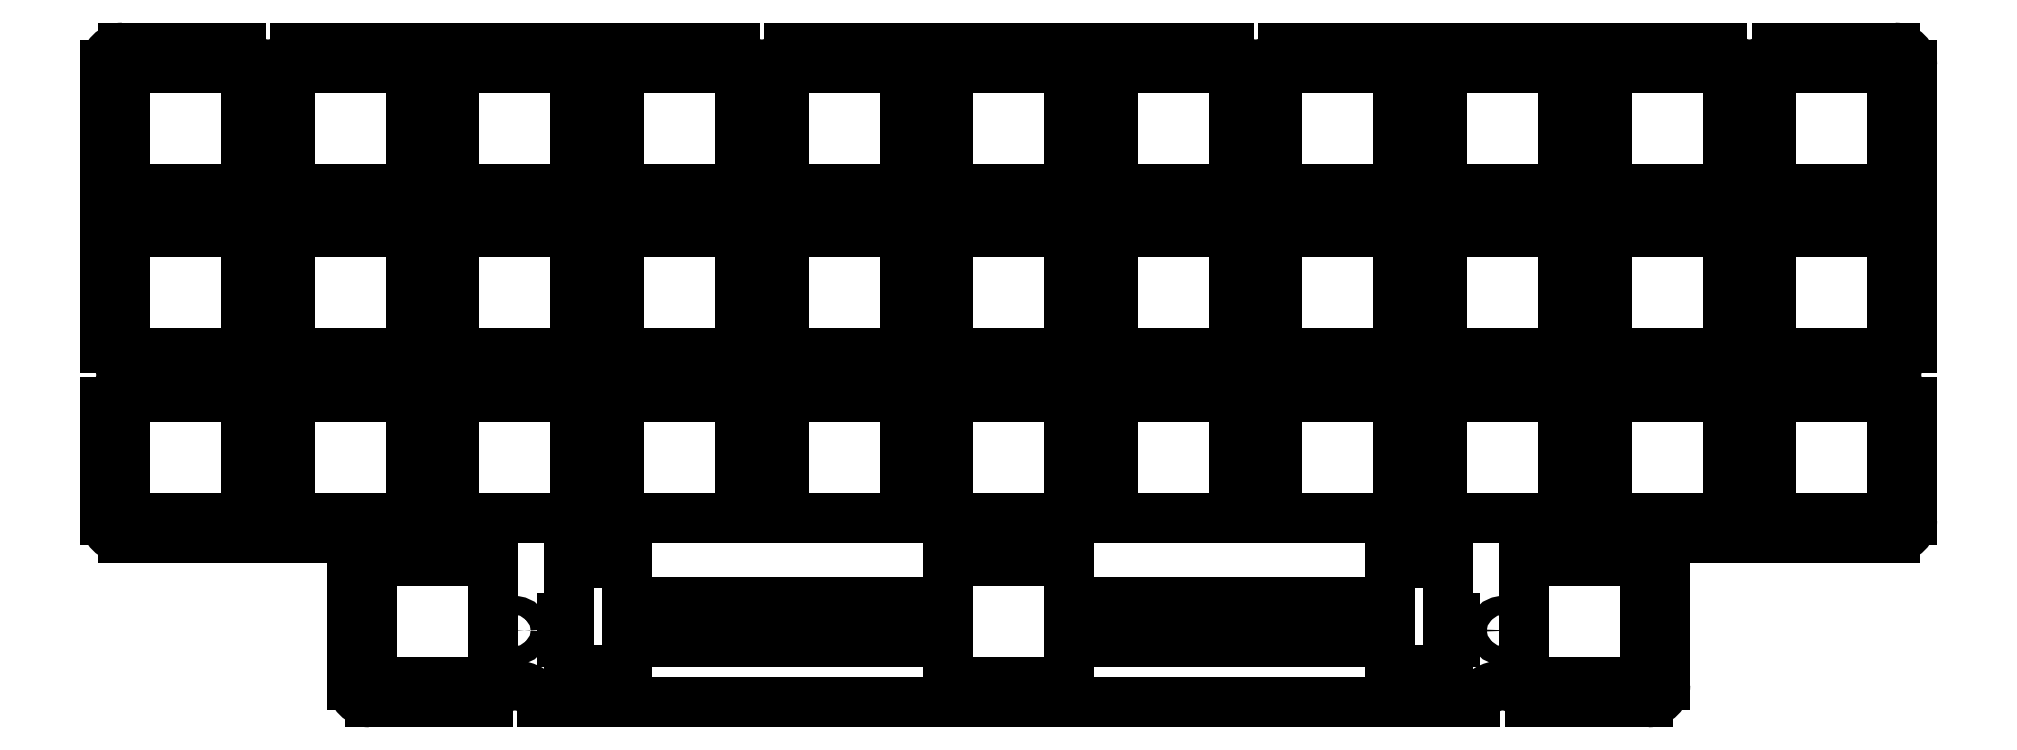
<metadata>
{"format":"dxf","ext":"dxf","renderer":"ezdxf+matplotlib","layout":"modelspace","background":"white","min_lineweight":24,"dpi":150}
</metadata>
<code>
0
SECTION
2
ENTITIES
0
LINE
8
Shape852
10
-191
20
-1032
30
0
11
-1134
21
-1032
31
0
0
LINE
8
Shape853
10
-1134
20
-1032
30
0
11
-1134
21
-1114
31
0
0
LINE
8
Shape854
10
-1134
20
-1114
30
0
11
-1305
21
-1114
31
0
0
LINE
8
Shape855
10
-1305
20
-1114
30
0
11
-1305
21
-1032
31
0
0
LINE
8
Shape856
10
-1305
20
-1032
30
0
11
-1326
21
-1032
31
0
0
LINE
8
Shape857
10
-1326
20
-1032
30
0
11
-1326
21
-960.6
31
0
0
LINE
8
Shape858
10
-1326
20
-960.6
30
0
11
-1305
21
-960.6
31
0
0
LINE
8
Shape859
10
-1305
20
-960.6
30
0
11
-1305
21
-801.3
31
0
0
LINE
8
Shape860
10
-1305
20
-801.3
30
0
11
-1262
21
-801.3
31
0
0
LINE
8
Shape861
10
-1262
20
-801.3
30
0
11
-1262
21
-770.8
31
0
0
LINE
8
Shape862
10
-1262
20
-770.8
30
0
11
-1178
21
-770.8
31
0
0
LINE
8
Shape863
10
-1178
20
-770.8
30
0
11
-1178
21
-801.3
31
0
0
LINE
8
Shape864
10
-1178
20
-801.3
30
0
11
-1134
21
-801.3
31
0
0
LINE
8
Shape865
10
-1134
20
-801.3
30
0
11
-1134
21
-914.8
31
0
0
LINE
8
Shape866
10
-1134
20
-914.8
30
0
11
-191
21
-914.8
31
0
0
LINE
8
Shape867
10
-191
20
-914.8
30
0
11
-191
21
-795.4
31
0
0
LINE
8
Shape868
10
-191
20
-795.4
30
0
11
164.6
21
-795.4
31
0
0
LINE
8
Shape869
10
164.6
20
-795.4
30
0
11
164.6
21
-914.8
31
0
0
LINE
8
Shape870
10
164.6
20
-914.8
30
0
11
1108
21
-914.8
31
0
0
LINE
8
Shape871
10
1108
20
-914.8
30
0
11
1108
21
-801.3
31
0
0
LINE
8
Shape872
10
1108
20
-801.3
30
0
11
1151
21
-801.3
31
0
0
LINE
8
Shape873
10
1151
20
-801.3
30
0
11
1151
21
-770.8
31
0
0
LINE
8
Shape874
10
1151
20
-770.8
30
0
11
1235
21
-770.8
31
0
0
LINE
8
Shape875
10
1235
20
-770.8
30
0
11
1235
21
-801.3
31
0
0
LINE
8
Shape876
10
1235
20
-801.3
30
0
11
1279
21
-801.3
31
0
0
LINE
8
Shape877
10
1279
20
-801.3
30
0
11
1279
21
-960.6
31
0
0
LINE
8
Shape878
10
1279
20
-960.6
30
0
11
1300
21
-960.6
31
0
0
LINE
8
Shape879
10
1300
20
-960.6
30
0
11
1300
21
-1032
31
0
0
LINE
8
Shape880
10
1300
20
-1032
30
0
11
1279
21
-1032
31
0
0
LINE
8
Shape881
10
1279
20
-1032
30
0
11
1279
21
-1114
31
0
0
LINE
8
Shape882
10
1279
20
-1114
30
0
11
1108
21
-1114
31
0
0
LINE
8
Shape883
10
1108
20
-1114
30
0
11
1108
21
-1032
31
0
0
LINE
8
Shape884
10
1108
20
-1032
30
0
11
164.6
21
-1032
31
0
0
LINE
8
Shape885
10
164.6
20
-1032
30
0
11
164.6
21
-1151
31
0
0
LINE
8
Shape886
10
164.6
20
-1151
30
0
11
-191
21
-1151
31
0
0
LINE
8
Shape887
10
-191
20
-1151
30
0
11
-191
21
-1032
31
0
0
LINE
8
Shape888
10
1132
20
656.2
30
0
11
1132
21
300.6
31
0
0
LINE
8
Shape889
10
1132
20
300.6
30
0
11
776.7
21
300.6
31
0
0
LINE
8
Shape890
10
776.7
20
300.6
30
0
11
776.7
21
656.2
31
0
0
LINE
8
Shape891
10
776.7
20
656.2
30
0
11
1132
21
656.2
31
0
0
LINE
8
Shape892
10
-2255
20
300.6
30
0
11
-2610
21
300.6
31
0
0
LINE
8
Shape893
10
-2610
20
300.6
30
0
11
-2610
21
656.2
31
0
0
LINE
8
Shape894
10
-2610
20
656.2
30
0
11
-2255
21
656.2
31
0
0
LINE
8
Shape895
10
-2255
20
656.2
30
0
11
-2255
21
300.6
31
0
0
LINE
8
Shape896
10
-1287
20
656.2
30
0
11
-1287
21
300.6
31
0
0
LINE
8
Shape897
10
-1287
20
300.6
30
0
11
-1643
21
300.6
31
0
0
LINE
8
Shape898
10
-1643
20
300.6
30
0
11
-1643
21
656.2
31
0
0
LINE
8
Shape899
10
-1643
20
656.2
30
0
11
-1287
21
656.2
31
0
0
LINE
8
Shape900
10
-1771
20
656.2
30
0
11
-1771
21
300.6
31
0
0
LINE
8
Shape901
10
-1771
20
300.6
30
0
11
-2126
21
300.6
31
0
0
LINE
8
Shape902
10
-2126
20
300.6
30
0
11
-2126
21
656.2
31
0
0
LINE
8
Shape903
10
-2126
20
656.2
30
0
11
-1771
21
656.2
31
0
0
LINE
8
Shape904
10
648.5
20
300.6
30
0
11
292.9
21
300.6
31
0
0
LINE
8
Shape905
10
292.9
20
300.6
30
0
11
292.9
21
656.2
31
0
0
LINE
8
Shape906
10
292.9
20
656.2
30
0
11
648.5
21
656.2
31
0
0
LINE
8
Shape907
10
648.5
20
656.2
30
0
11
648.5
21
300.6
31
0
0
LINE
8
Shape908
10
-674.9
20
656.2
30
0
11
-319.3
21
656.2
31
0
0
LINE
8
Shape909
10
-319.3
20
656.2
30
0
11
-319.3
21
300.6
31
0
0
LINE
8
Shape910
10
-319.3
20
300.6
30
0
11
-674.9
21
300.6
31
0
0
LINE
8
Shape911
10
-674.9
20
300.6
30
0
11
-674.9
21
656.2
31
0
0
LINE
8
Shape912
10
1261
20
300.6
30
0
11
1261
21
656.2
31
0
0
LINE
8
Shape913
10
1261
20
656.2
30
0
11
1616
21
656.2
31
0
0
LINE
8
Shape914
10
1616
20
656.2
30
0
11
1616
21
300.6
31
0
0
LINE
8
Shape915
10
1616
20
300.6
30
0
11
1261
21
300.6
31
0
0
LINE
8
Shape916
10
1503
20
-1151
30
0
11
1503
21
-795.4
31
0
0
LINE
8
Shape917
10
1503
20
-795.4
30
0
11
1858
21
-795.4
31
0
0
LINE
8
Shape918
10
1858
20
-795.4
30
0
11
1858
21
-1151
31
0
0
LINE
8
Shape919
10
1858
20
-1151
30
0
11
1503
21
-1151
31
0
0
LINE
8
Shape920
10
-1159
20
656.2
30
0
11
-803.1
21
656.2
31
0
0
LINE
8
Shape921
10
-803.1
20
656.2
30
0
11
-803.1
21
300.6
31
0
0
LINE
8
Shape922
10
-803.1
20
300.6
30
0
11
-1159
21
300.6
31
0
0
LINE
8
Shape923
10
-1159
20
300.6
30
0
11
-1159
21
656.2
31
0
0
LINE
8
Shape924
10
-191
20
300.6
30
0
11
-191
21
656.2
31
0
0
LINE
8
Shape925
10
-191
20
656.2
30
0
11
164.6
21
656.2
31
0
0
LINE
8
Shape926
10
164.6
20
656.2
30
0
11
164.6
21
300.6
31
0
0
LINE
8
Shape927
10
164.6
20
300.6
30
0
11
-191
21
300.6
31
0
0
LINE
8
Shape928
10
1744
20
300.6
30
0
11
1744
21
656.2
31
0
0
LINE
8
Shape929
10
1744
20
656.2
30
0
11
2100
21
656.2
31
0
0
LINE
8
Shape930
10
2100
20
656.2
30
0
11
2100
21
300.6
31
0
0
LINE
8
Shape931
10
2100
20
300.6
30
0
11
1744
21
300.6
31
0
0
LINE
8
Shape932
10
2584
20
300.6
30
0
11
2228
21
300.6
31
0
0
LINE
8
Shape933
10
2228
20
300.6
30
0
11
2228
21
656.2
31
0
0
LINE
8
Shape934
10
2228
20
656.2
30
0
11
2584
21
656.2
31
0
0
LINE
8
Shape935
10
2584
20
656.2
30
0
11
2584
21
300.6
31
0
0
LINE
8
Shape936
10
2228
20
-667.2
30
0
11
2228
21
-311.6
31
0
0
LINE
8
Shape937
10
2228
20
-311.6
30
0
11
2584
21
-311.6
31
0
0
LINE
8
Shape938
10
2584
20
-311.6
30
0
11
2584
21
-667.2
31
0
0
LINE
8
Shape939
10
2584
20
-667.2
30
0
11
2228
21
-667.2
31
0
0
LINE
8
Shape940
10
776.7
20
-667.2
30
0
11
776.7
21
-311.6
31
0
0
LINE
8
Shape941
10
776.7
20
-311.6
30
0
11
1132
21
-311.6
31
0
0
LINE
8
Shape942
10
1132
20
-311.6
30
0
11
1132
21
-667.2
31
0
0
LINE
8
Shape943
10
1132
20
-667.2
30
0
11
776.7
21
-667.2
31
0
0
LINE
8
Shape944
10
-191
20
-667.2
30
0
11
-191
21
-311.6
31
0
0
LINE
8
Shape945
10
-191
20
-311.6
30
0
11
164.6
21
-311.6
31
0
0
LINE
8
Shape946
10
164.6
20
-311.6
30
0
11
164.6
21
-667.2
31
0
0
LINE
8
Shape947
10
164.6
20
-667.2
30
0
11
-191
21
-667.2
31
0
0
LINE
8
Shape948
10
-1159
20
-667.2
30
0
11
-1159
21
-311.6
31
0
0
LINE
8
Shape949
10
-1159
20
-311.6
30
0
11
-803.1
21
-311.6
31
0
0
LINE
8
Shape950
10
-803.1
20
-311.6
30
0
11
-803.1
21
-667.2
31
0
0
LINE
8
Shape951
10
-803.1
20
-667.2
30
0
11
-1159
21
-667.2
31
0
0
LINE
8
Shape952
10
2228
20
-183.3
30
0
11
2228
21
172.3
31
0
0
LINE
8
Shape953
10
2228
20
172.3
30
0
11
2584
21
172.3
31
0
0
LINE
8
Shape954
10
2584
20
172.3
30
0
11
2584
21
-183.3
31
0
0
LINE
8
Shape955
10
2584
20
-183.3
30
0
11
2228
21
-183.3
31
0
0
LINE
8
Shape956
10
1261
20
-183.3
30
0
11
1261
21
172.3
31
0
0
LINE
8
Shape957
10
1261
20
172.3
30
0
11
1616
21
172.3
31
0
0
LINE
8
Shape958
10
1616
20
172.3
30
0
11
1616
21
-183.3
31
0
0
LINE
8
Shape959
10
1616
20
-183.3
30
0
11
1261
21
-183.3
31
0
0
LINE
8
Shape960
10
292.9
20
-183.3
30
0
11
292.9
21
172.3
31
0
0
LINE
8
Shape961
10
292.9
20
172.3
30
0
11
648.5
21
172.3
31
0
0
LINE
8
Shape962
10
648.5
20
172.3
30
0
11
648.5
21
-183.3
31
0
0
LINE
8
Shape963
10
648.5
20
-183.3
30
0
11
292.9
21
-183.3
31
0
0
LINE
8
Shape964
10
-674.9
20
-183.3
30
0
11
-674.9
21
172.3
31
0
0
LINE
8
Shape965
10
-674.9
20
172.3
30
0
11
-319.3
21
172.3
31
0
0
LINE
8
Shape966
10
-319.3
20
172.3
30
0
11
-319.3
21
-183.3
31
0
0
LINE
8
Shape967
10
-319.3
20
-183.3
30
0
11
-674.9
21
-183.3
31
0
0
LINE
8
Shape968
10
-1643
20
-183.3
30
0
11
-1643
21
172.3
31
0
0
LINE
8
Shape969
10
-1643
20
172.3
30
0
11
-1287
21
172.3
31
0
0
LINE
8
Shape970
10
-1287
20
172.3
30
0
11
-1287
21
-183.3
31
0
0
LINE
8
Shape971
10
-1287
20
-183.3
30
0
11
-1643
21
-183.3
31
0
0
LINE
8
Shape972
10
-2610
20
-183.3
30
0
11
-2610
21
172.3
31
0
0
LINE
8
Shape973
10
-2610
20
172.3
30
0
11
-2255
21
172.3
31
0
0
LINE
8
Shape974
10
-2255
20
172.3
30
0
11
-2255
21
-183.3
31
0
0
LINE
8
Shape975
10
-2255
20
-183.3
30
0
11
-2610
21
-183.3
31
0
0
LINE
8
Shape976
10
-2126
20
-183.3
30
0
11
-2126
21
172.3
31
0
0
LINE
8
Shape977
10
-2126
20
172.3
30
0
11
-1771
21
172.3
31
0
0
LINE
8
Shape978
10
-1771
20
172.3
30
0
11
-1771
21
-183.3
31
0
0
LINE
8
Shape979
10
-1771
20
-183.3
30
0
11
-2126
21
-183.3
31
0
0
LINE
8
Shape980
10
-1159
20
-183.3
30
0
11
-1159
21
172.3
31
0
0
LINE
8
Shape981
10
-1159
20
172.3
30
0
11
-803.1
21
172.3
31
0
0
LINE
8
Shape982
10
-803.1
20
172.3
30
0
11
-803.1
21
-183.3
31
0
0
LINE
8
Shape983
10
-803.1
20
-183.3
30
0
11
-1159
21
-183.3
31
0
0
LINE
8
Shape984
10
-191
20
-183.3
30
0
11
-191
21
172.3
31
0
0
LINE
8
Shape985
10
-191
20
172.3
30
0
11
164.6
21
172.3
31
0
0
LINE
8
Shape986
10
164.6
20
172.3
30
0
11
164.6
21
-183.3
31
0
0
LINE
8
Shape987
10
164.6
20
-183.3
30
0
11
-191
21
-183.3
31
0
0
LINE
8
Shape988
10
776.7
20
-183.3
30
0
11
776.7
21
172.3
31
0
0
LINE
8
Shape989
10
776.7
20
172.3
30
0
11
1132
21
172.3
31
0
0
LINE
8
Shape990
10
1132
20
172.3
30
0
11
1132
21
-183.3
31
0
0
LINE
8
Shape991
10
1132
20
-183.3
30
0
11
776.7
21
-183.3
31
0
0
LINE
8
Shape992
10
1744
20
-183.3
30
0
11
1744
21
172.3
31
0
0
LINE
8
Shape993
10
1744
20
172.3
30
0
11
2100
21
172.3
31
0
0
LINE
8
Shape994
10
2100
20
172.3
30
0
11
2100
21
-183.3
31
0
0
LINE
8
Shape995
10
2100
20
-183.3
30
0
11
1744
21
-183.3
31
0
0
LINE
8
Shape996
10
-2610
20
-667.2
30
0
11
-2610
21
-311.6
31
0
0
LINE
8
Shape997
10
-2610
20
-311.6
30
0
11
-2255
21
-311.6
31
0
0
LINE
8
Shape998
10
-2255
20
-311.6
30
0
11
-2255
21
-667.2
31
0
0
LINE
8
Shape999
10
-2255
20
-667.2
30
0
11
-2610
21
-667.2
31
0
0
LINE
8
Shape1000
10
-1643
20
-667.2
30
0
11
-1643
21
-311.6
31
0
0
LINE
8
Shape1001
10
-1643
20
-311.6
30
0
11
-1287
21
-311.6
31
0
0
LINE
8
Shape1002
10
-1287
20
-311.6
30
0
11
-1287
21
-667.2
31
0
0
LINE
8
Shape1003
10
-1287
20
-667.2
30
0
11
-1643
21
-667.2
31
0
0
LINE
8
Shape1004
10
-674.9
20
-667.2
30
0
11
-674.9
21
-311.6
31
0
0
LINE
8
Shape1005
10
-674.9
20
-311.6
30
0
11
-319.3
21
-311.6
31
0
0
LINE
8
Shape1006
10
-319.3
20
-311.6
30
0
11
-319.3
21
-667.2
31
0
0
LINE
8
Shape1007
10
-319.3
20
-667.2
30
0
11
-674.9
21
-667.2
31
0
0
LINE
8
Shape1008
10
292.9
20
-667.2
30
0
11
292.9
21
-311.6
31
0
0
LINE
8
Shape1009
10
292.9
20
-311.6
30
0
11
648.5
21
-311.6
31
0
0
LINE
8
Shape1010
10
648.5
20
-311.6
30
0
11
648.5
21
-667.2
31
0
0
LINE
8
Shape1011
10
648.5
20
-667.2
30
0
11
292.9
21
-667.2
31
0
0
LINE
8
Shape1012
10
1261
20
-667.2
30
0
11
1261
21
-311.6
31
0
0
LINE
8
Shape1013
10
1261
20
-311.6
30
0
11
1616
21
-311.6
31
0
0
LINE
8
Shape1014
10
1616
20
-311.6
30
0
11
1616
21
-667.2
31
0
0
LINE
8
Shape1015
10
1616
20
-667.2
30
0
11
1261
21
-667.2
31
0
0
LINE
8
Shape1016
10
1744
20
-667.2
30
0
11
1744
21
-311.6
31
0
0
LINE
8
Shape1017
10
1744
20
-311.6
30
0
11
2100
21
-311.6
31
0
0
LINE
8
Shape1018
10
2100
20
-311.6
30
0
11
2100
21
-667.2
31
0
0
LINE
8
Shape1019
10
2100
20
-667.2
30
0
11
1744
21
-667.2
31
0
0
LINE
8
Shape1020
10
-1529
20
-1151
30
0
11
-1885
21
-1151
31
0
0
LINE
8
Shape1021
10
-1885
20
-1151
30
0
11
-1885
21
-795.4
31
0
0
LINE
8
Shape1022
10
-1885
20
-795.4
30
0
11
-1529
21
-795.4
31
0
0
LINE
8
Shape1023
10
-1529
20
-795.4
30
0
11
-1529
21
-1151
31
0
0
LINE
8
Shape1024
10
-1771
20
-667.2
30
0
11
-2126
21
-667.2
31
0
0
LINE
8
Shape1025
10
-2126
20
-667.2
30
0
11
-2126
21
-311.6
31
0
0
LINE
8
Shape1026
10
-2126
20
-311.6
30
0
11
-1771
21
-311.6
31
0
0
LINE
8
Shape1027
10
-1771
20
-311.6
30
0
11
-1771
21
-667.2
31
0
0
CIRCLE
8
Shape2153
10
1438
20
-998.6
40
27.94
0
CIRCLE
8
Shape2154
10
-1465
20
-998.6
40
27.94
0
CIRCLE
8
Shape2155
10
1922
20
236.5
40
27.94
0
CIRCLE
8
Shape2156
10
-1949
20
236.5
40
27.94
0
ARC
8
Shape2385
10
2164
20
754.1
30
0
40
88.9
50
-153.7
51
-26.35
0
LINE
8
Shape2386
10
2244
20
714.6
30
0
11
2592
21
714.6
31
0
0
ARC
8
Shape2387
10
2592
20
663.8
30
0
40
50.8
50
0
51
90
0
LINE
8
Shape2388
10
2642
20
663.8
30
0
11
2642
21
-169.1
31
0
0
ARC
8
Shape2389
10
2684
20
-247.4
30
0
40
88.9
50
118.2
51
-118.2
0
LINE
8
Shape2390
10
2642
20
-325.7
30
0
11
2642
21
-674.8
31
0
0
ARC
8
Shape2391
10
2592
20
-674.8
30
0
40
50.8
50
-90
51
0
0
LINE
8
Shape2392
10
2592
20
-725.6
30
0
11
1967
21
-725.6
31
0
0
ARC
8
Shape2393
10
1967
20
-776.4
30
0
40
50.8
50
90
51
180
0
LINE
8
Shape2394
10
1917
20
-776.4
30
0
11
1917
21
-1159
31
0
0
ARC
8
Shape2395
10
1866
20
-1159
30
0
40
50.8
50
-90
51
0
0
LINE
8
Shape2396
10
1866
20
-1209
30
0
11
1518
21
-1209
31
0
0
ARC
8
Shape2397
10
1438
20
-1249
30
0
40
88.9
50
26.35
51
153.7
0
LINE
8
Shape2398
10
1359
20
-1209
30
0
11
-1385
21
-1209
31
0
0
ARC
8
Shape2399
10
-1465
20
-1249
30
0
40
88.9
50
26.35
51
153.7
0
LINE
8
Shape2400
10
-1544
20
-1209
30
0
11
-1892
21
-1209
31
0
0
ARC
8
Shape2401
10
-1892
20
-1159
30
0
40
50.8
50
180
51
-90
0
LINE
8
Shape2402
10
-1943
20
-1159
30
0
11
-1943
21
-776.4
31
0
0
ARC
8
Shape2403
10
-1994
20
-776.4
30
0
40
50.8
50
0
51
90
0
LINE
8
Shape2404
10
-1994
20
-725.6
30
0
11
-2618
21
-725.6
31
0
0
ARC
8
Shape2405
10
-2618
20
-674.8
30
0
40
50.8
50
180
51
-90
0
LINE
8
Shape2406
10
-2669
20
-674.8
30
0
11
-2669
21
-325.7
31
0
0
ARC
8
Shape2407
10
-2711
20
-247.4
30
0
40
88.9
50
-61.76
51
61.76
0
LINE
8
Shape2408
10
-2669
20
-169.1
30
0
11
-2669
21
663.8
31
0
0
ARC
8
Shape2409
10
-2618
20
663.8
30
0
40
50.8
50
90
51
180
0
LINE
8
Shape2410
10
-2618
20
714.6
30
0
11
-2270
21
714.6
31
0
0
ARC
8
Shape2411
10
-2191
20
754.1
30
0
40
88.9
50
-153.7
51
-26.35
0
LINE
8
Shape2412
10
-2111
20
714.6
30
0
11
-818.7
21
714.6
31
0
0
ARC
8
Shape2413
10
-739
20
754.1
30
0
40
88.9
50
-153.7
51
-26.35
0
LINE
8
Shape2414
10
-659.3
20
714.6
30
0
11
632.9
21
714.6
31
0
0
ARC
8
Shape2415
10
712.6
20
754.1
30
0
40
88.9
50
-153.7
51
-26.35
0
LINE
8
Shape2416
10
792.3
20
714.6
30
0
11
2085
21
714.6
31
0
0
CIRCLE
8
Shape2521
10
2163
20
478.4
40
38.1
0
ENDSEC
0
EOF

</code>
